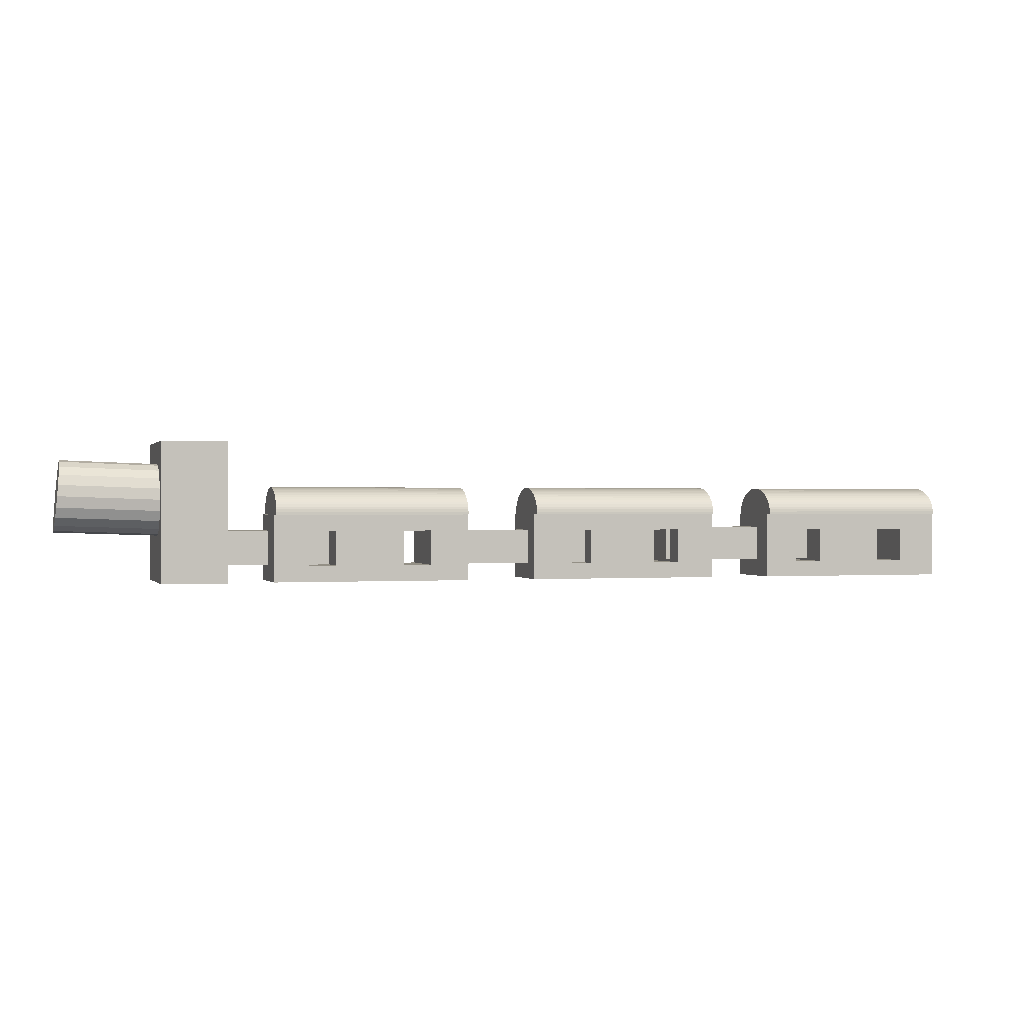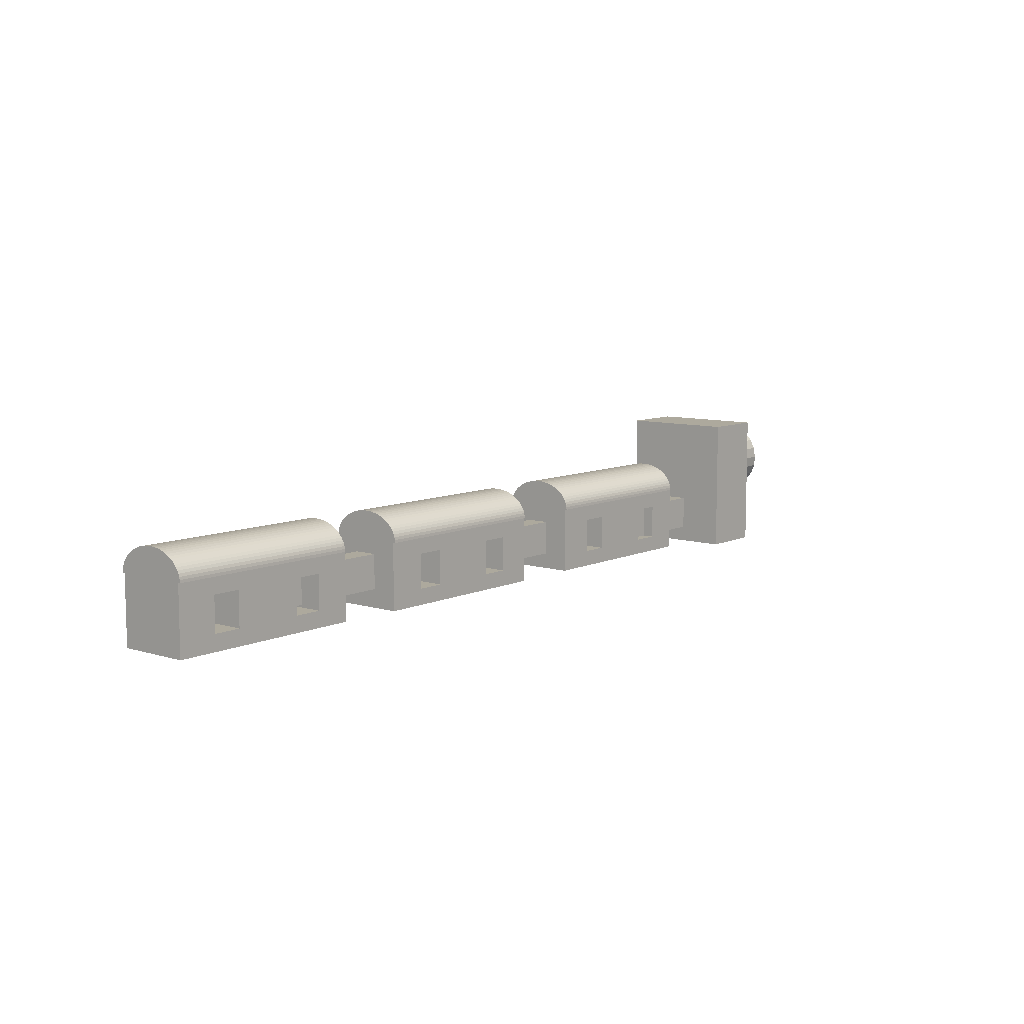
<metadata>
{"format":"obj","ext":"obj","renderer":"f3d","projection":"perspective","resolution":1024,"background":"white","views":[{"elev":0.2,"azim":-16.5,"up":"+Z"},{"elev":8.8,"azim":129.6,"up":"+Z"}]}
</metadata>
<code>
o obj_0
v 198 		24 		29
v 198 		23.92 		30.18
v 198 		23.68 		31.34
v 198 		23.29 		32.48
v 198 		22.74 		33.59
v 198 		22.05 		34.66
v 198 		15.28 		39.58
v 198 		21.22 		35.67
v 198 		20.25 		36.61
v 198 		19.17 		37.48
v 198 		17.97 		38.28
v 198 		16.67 		38.98
v 198 		23 		29
v 198 		13.81 		40.09
v -207.1 		-6.517 		45.73
v 198 		12.29 		40.48
v -207.4 		-8.364 		41.49
v 198 		10.72 		40.77
v 198 		9.117 		40.94
v 198 		7.5 		41
v 198 		5.883 		40.94
v 198 		4.281 		40.77
v 198 		2.71 		40.48
v 198 		1.186 		40.09
v -207.8 		-9 		36.8
v -166 		-8.364 		30.66
v -166 		-6.517 		26.41
v -138 		38 		60
v -166 		-9 		35.37
v -166 		38 		60
v -166 		-12 		60
v -138 		-12 		60
v -138 		-12 		0
v -166 		-12 		0
v 198 		-0.278 		39.58
v -166 		38 		0
v -138 		38 		0
v 198 		-1.667 		38.98
v 198 		-2.967 		38.28
v 198 		-4.167 		37.48
v -166 		16.36 		30.66
v 198 		-5.255 		36.61
v 198 		-6.219 		35.67
v 198 		-7.052 		34.66
v 198 		-7.744 		33.59
v 198 		-8.29 		32.48
v 198 		-8.683 		31.34
v 198 		-8.921 		30.18
v 198 		-9 		29
v 198 		-8 		29
v -166 		14.52 		26.41
v 198 		-8 		0
v 198 		23 		0
v -118 		23 		29
v -118 		18 		22
v -118 		8 		22
v -118 		-8 		29
v 112 		13 		23
v 85 		13 		23
v -166 		11.64 		23.03
v 85 		3 		23
v 112 		3 		23
v -118 		23 		0
v -118 		-8 		0
v -118 		8 		7
v 112 		3 		8
v -118 		18 		7
v 85 		3 		8
v 85 		13 		8
v 112 		13 		8
v -166 		14.27 		26.11
v -206.8 		-3.641 		49.1
v -117 		16.67 		38.98
v -117 		17.97 		38.28
v -117 		19.17 		37.48
v -117 		20.25 		36.61
v -117 		21.22 		35.67
v -117 		22.05 		34.66
v -117 		22.74 		33.59
v 85 		25 		29
v -117 		23.29 		32.48
v 85 		24.92 		30.18
v -117 		23.68 		31.34
v -117 		23.92 		30.18
v 85 		24.68 		31.34
v -117 		24 		29
v 85 		24.29 		32.48
v -117 		23 		29
v 85 		23.74 		33.59
v 85 		23.05 		34.66
v 85 		22.22 		35.67
v 85 		21.25 		36.61
v 85 		20.17 		37.48
v 85 		18.97 		38.28
v 85 		17.67 		38.98
v 85 		24 		29
v -117 		1.186 		40.09
v -117 		2.71 		40.48
v -117 		4.281 		40.77
v -117 		5.883 		40.94
v -117 		7.5 		41
v -117 		9.117 		40.94
v -117 		10.72 		40.77
v -117 		12.29 		40.48
v -117 		13.81 		40.09
v -117 		15.28 		39.58
v 85 		16.28 		39.58
v 85 		14.81 		40.09
v 85 		13.29 		40.48
v 85 		11.72 		40.77
v 85 		10.12 		40.94
v 85 		8.5 		41
v 85 		6.883 		40.94
v 85 		5.281 		40.77
v 85 		3.71 		40.48
v 85 		2.186 		40.09
v 85 		0.722 		39.58
v -117 		-9 		29
v -117 		-8.921 		30.18
v -117 		-8.683 		31.34
v -117 		-8.29 		32.48
v -117 		-7.744 		33.59
v -117 		-7.052 		34.66
v -117 		-6.219 		35.67
v -117 		-5.255 		36.61
v -117 		-4.167 		37.48
v -117 		-2.967 		38.28
v -117 		-1.667 		38.98
v -117 		-0.278 		39.58
v -117 		-8 		29
v 85 		-0.667 		38.98
v 85 		-1.967 		38.28
v -32 		23.92 		30.18
v 85 		-3.167 		37.48
v -32 		24 		29
v 85 		-4.255 		36.61
v 85 		-5.219 		35.67
v 85 		-6.052 		34.66
v 85 		-6.744 		33.59
v 85 		-7.29 		32.48
v 85 		-7.683 		31.34
v 85 		-7.921 		30.18
v 85 		-8 		29
v 85 		-7 		29
v -32 		23.68 		31.34
v -32 		23.29 		32.48
v 85 		-7 		0
v 85 		24 		0
v -32 		22.74 		33.59
v -1 		12 		22
v -32 		12 		22
v -32 		2 		22
v -1 		2 		22
v -1 		2 		7
v -32 		2 		7
v -32 		12 		7
v -1 		12 		7
v -32 		22.05 		34.66
v -32 		21.22 		35.67
v -1 		24 		29
v -1 		-7 		29
v -32 		20.25 		36.61
v -1 		24 		0
v -1 		-7 		0
v -32 		19.17 		37.48
v -32 		17.97 		38.28
v -32 		16.67 		38.98
v 0 		17.67 		38.98
v 0 		18.97 		38.28
v 0 		20.17 		37.48
v 0 		21.25 		36.61
v 0 		22.22 		35.67
v 0 		23.05 		34.66
v 0 		23.74 		33.59
v 0 		24.29 		32.48
v 0 		24.68 		31.34
v 0 		24.92 		30.18
v 0 		25 		29
v 0 		24 		29
v -32 		15.28 		39.58
v -32 		13.81 		40.09
v -32 		12.29 		40.48
v 0 		0.722 		39.58
v 0 		2.186 		40.09
v 0 		3.71 		40.48
v 0 		5.281 		40.77
v 0 		6.883 		40.94
v 0 		8.5 		41
v 0 		10.12 		40.94
v 0 		11.72 		40.77
v -32 		10.72 		40.77
v 0 		13.29 		40.48
v 0 		14.81 		40.09
v 0 		16.28 		39.58
v -32 		9.117 		40.94
v -32 		7.5 		41
v 0 		-8 		29
v 0 		-7.921 		30.18
v 0 		-7.683 		31.34
v 0 		-7.29 		32.48
v 0 		-6.744 		33.59
v 0 		-6.052 		34.66
v 0 		-5.219 		35.67
v -32 		5.883 		40.94
v 0 		-4.255 		36.61
v 0 		-3.167 		37.48
v 0 		-1.967 		38.28
v 0 		-0.667 		38.98
v 0 		-7 		29
v -32 		4.281 		40.77
v -32 		2.71 		40.48
v -32 		1.186 		40.09
v -32 		-0.278 		39.58
v -32 		-1.667 		38.98
v -32 		-2.967 		38.28
v -32 		-4.167 		37.48
v -32 		-5.255 		36.61
v -32 		-6.219 		35.67
v -32 		-7.052 		34.66
v -32 		-7.744 		33.59
v -32 		-8.29 		32.48
v -32 		-8.683 		31.34
v -32 		-8.921 		30.18
v -32 		-9 		29
v -32 		-8 		29
v -32 		23 		29
v -32 		-8 		0
v -32 		23 		0
v -91 		-8 		6.998
v -103 		-8 		6.998
v -103 		-8 		22
v -91 		-8 		22
v -49 		-8 		6.998
v -61 		-8 		6.998
v -61 		-8 		22
v -49 		-8 		22
v 26 		-7 		6.998
v 14 		-7 		6.998
v 14 		-7 		22
v 26 		-7 		22
v -103 		23 		6.998
v 68 		-7 		6.998
v -91 		23 		6.998
v 56 		-7 		6.998
v -91 		23 		22
v -103 		23 		22
v 56 		-7 		22
v 68 		-7 		22
v -61 		23 		6.998
v -166 		11.35 		22.86
v -166 		8.017 		20.87
v -166 		4 		20.12
v -166 		-0.017 		20.87
v -166 		-3.641 		23.03
v -166 		-0.2998 		21.04
v -49 		23 		6.998
v -49 		23 		22
v -61 		23 		22
v -103 		8 		22
v -91 		8 		22
v -91 		18 		22
v -103 		18 		22
v 113 		24 		29
v -103 		18 		7
v 113 		23.92 		30.18
v -91 		18 		7
v -91 		8 		7
v -103 		8 		7
v 113 		23.68 		31.34
v 113 		23.29 		32.48
v 113 		22.74 		33.59
v 113 		22.05 		34.66
v 113 		21.22 		35.67
v 113 		20.25 		36.61
v 113 		19.17 		37.48
v 113 		17.97 		38.28
v 113 		16.67 		38.98
v -166 		-3.877 		23.31
v 113 		15.28 		39.58
v 113 		13.81 		40.09
v 113 		12.29 		40.48
v 113 		10.72 		40.77
v 113 		9.117 		40.94
v 113 		7.5 		41
v 113 		5.883 		40.94
v 113 		4.281 		40.77
v 113 		2.71 		40.48
v 113 		1.186 		40.09
v 14 		24 		6.998
v 26 		24 		6.998
v 26 		24 		22
v 14 		24 		22
v 113 		-0.278 		39.58
v 113 		-1.667 		38.98
v 56 		24 		6.998
v 68 		24 		6.998
v 113 		-2.967 		38.28
v 68 		24 		22
v 56 		24 		22
v 113 		-4.167 		37.48
v 113 		-5.255 		36.61
v 113 		-6.219 		35.67
v 113 		-7.052 		34.66
v 14 		2 		22
v 26 		2 		22
v 26 		12 		22
v 14 		12 		22
v 113 		-7.744 		33.59
v 14 		12 		7
v 26 		12 		7
v 26 		2 		7
v 14 		2 		7
v 113 		-8.29 		32.48
v 113 		-8.683 		31.34
v 113 		-8.921 		30.18
v 113 		-9 		29
v -209 		4 		21.59
v -208.2 		-8.364 		32.1
v -208.2 		16.36 		32.1
v -208.5 		14.52 		27.86
v -208.8 		11.64 		24.5
v 113 		-8 		29
v -208.8 		-3.641 		24.5
v -208.5 		-6.517 		27.86
v 113 		23 		29
v 112 		23 		29
v 112 		-8 		29
v 112 		-8 		0
v 112 		23 		0
v 139 		-8 		6.998
v 127 		-8 		6.998
v 127 		-8 		22
v 139 		-8 		22
v 181 		-8 		6.998
v 169 		-8 		6.998
v 169 		-8 		22
v 181 		-8 		22
v 127 		23 		6.998
v 139 		23 		6.998
v 139 		23 		22
v 127 		23 		22
v -208.9 		8.017 		22.34
v 169 		23 		6.998
v 181 		23 		6.998
v 181 		23 		22
v 169 		23 		22
v -208.9 		-0.017 		22.34
v 138 		13 		8
v 138 		13 		22
v 138 		3 		22
v 138 		3 		8
v 127 		3 		8
v 127 		13 		8
v 127 		3 		22
v 127 		13 		22
v -206.6 		4 		52
v -206.6 		8.017 		51.26
v -207.8 		4 		36.8
v 66 		3 		8
v 66 		3 		22
v 66 		13 		22
v 66 		13 		8
v 68 		13 		8
v 68 		3 		8
v 68 		3 		22
v 68 		13 		22
v -207.1 		14.52 		45.73
v -207.4 		16.36 		41.49
v -138 		18 		22
v -138 		8 		22
v -138 		8 		7
v -138 		18 		7
v -166 		-8.364 		40.08
v -207.8 		17 		36.8
v -166 		-6.517 		44.33
v -166 		-6.176 		44.73
v -206.8 		11.64 		49.1
v -166 		-3.641 		47.7
v -166 		-3.191 		47.97
v -166 		-0.017 		49.87
v -166 		4 		50.61
v -166 		8.017 		49.87
v -166 		8.478 		49.59
v -166 		11.64 		47.7
v -166 		12 		47.28
v -166 		14.52 		44.33
v -166 		16.36 		40.08
v -166 		17 		35.37
v -206.6 		-0.017 		51.26
g group_0_3888547
f 27 34 26
f 28 30 31
f 28 31 32
f 36 37 34
f 33 34 37
f 31 34 33
f 31 33 32
f 28 37 36
f 28 36 30
f 17 358 25
f 373 17 29
f 25 29 17
f 17 373 15
f 375 15 373
f 72 15 376
f 375 376 15
f 378 72 376
f 381 356 380
f 25 26 29
f 27 318 324
f 255 323 347
f 255 347 253
f 317 252 347
f 382 357 356
f 356 381 382
f 357 382 383
f 342 317 358
f 357 377 358
f 389 356 358
f 15 358 17
f 51 320 319
f 51 319 41
f 321 71 60
f 367 368 358
f 321 320 71
f 51 71 320
f 342 321 250
f 60 250 321
f 251 342 250
f 32 33 370
f 32 370 369
f 37 28 369
f 32 369 28
f 33 37 372
f 33 372 371
f 251 252 342
f 317 342 252
f 33 371 370
f 369 372 37
f 253 347 252
f 368 374 358
f 319 358 374
f 255 254 323
f 318 25 358
f 356 357 358
f 377 367 358
f 254 278 323
f 324 323 278
f 319 320 358
f 384 385 377
f 367 377 385
f 319 374 41
f 358 15 72
f 320 321 358
f 347 323 358
f 324 318 358
f 323 324 358
f 358 317 347
f 321 342 358
f 377 357 383
f 377 383 384
f 386 367 385
f 368 367 387
f 386 387 367
f 374 368 388
f 387 388 368
f 388 41 374
f 358 72 389
f 380 389 379
f 379 389 72
f 378 379 72
f 380 356 389
f 324 278 27
f 318 27 26
f 25 318 26
f 29 34 31
f 387 30 388
f 376 375 31
f 29 31 373
f 373 31 375
f 378 31 379
f 376 31 378
f 379 31 380
f 380 31 381
f 382 381 30
f 31 30 381
f 382 30 383
f 384 383 30
f 385 30 386
f 387 386 30
f 385 384 30
f 30 36 388
f 29 26 34
f 41 388 36
f 41 36 51
f 60 36 250
f 71 36 60
f 71 51 36
f 250 36 251
f 34 252 36
f 251 36 252
f 252 34 253
f 255 34 254
f 253 34 255
f 278 34 27
f 254 34 278
g group_0_6383466
f 58 59 61
f 58 61 62
f 66 68 69
f 66 69 70
f 61 68 66
f 61 66 62
f 58 70 69
f 58 69 59
f 150 151 152
f 150 152 153
f 154 155 156
f 154 156 157
f 152 155 154
f 152 154 153
f 150 157 156
f 150 156 151
f 259 260 261
f 259 261 262
f 264 266 267
f 264 267 268
f 259 268 267
f 259 267 260
f 261 266 264
f 261 264 262
f 304 305 306
f 304 306 307
f 309 310 311
f 309 311 312
f 304 312 311
f 304 311 305
f 306 310 309
f 306 309 307
f 348 349 350
f 348 350 351
f 351 352 353
f 351 353 348
f 350 354 352
f 350 352 351
f 355 349 348
f 355 348 353
f 359 360 361
f 359 361 362
f 362 363 364
f 362 364 359
f 365 360 359
f 365 359 364
f 361 366 363
f 361 363 362
f 55 369 370
f 55 370 56
f 65 371 372
f 65 372 67
f 370 371 65
f 370 65 56
f 55 67 372
f 55 372 369
g group_0_7720667
f 3 13 2
f 4 13 3
f 5 13 4
f 6 13 5
f 8 13 6
f 9 13 8
f 10 13 9
f 11 13 10
f 12 13 11
f 1 2 13
f 13 12 7
f 13 7 14
f 13 14 16
f 13 16 18
f 13 18 19
f 13 19 20
f 13 20 21
f 13 21 22
f 23 13 22
f 24 13 23
f 13 24 35
f 13 35 38
f 13 38 39
f 13 39 40
f 13 40 42
f 13 42 43
f 13 43 44
f 13 44 45
f 13 45 46
f 13 46 47
f 13 47 48
f 49 50 48
f 13 48 50
f 88 73 74
f 88 74 75
f 88 75 76
f 88 76 77
f 88 77 78
f 88 78 79
f 88 79 81
f 88 81 83
f 88 83 84
f 86 88 84
f 85 96 82
f 87 96 85
f 89 96 87
f 90 96 89
f 91 96 90
f 92 96 91
f 93 96 92
f 94 96 93
f 95 96 94
f 80 82 96
f 88 97 98
f 88 98 99
f 88 99 100
f 88 100 101
f 88 101 102
f 88 102 103
f 88 103 104
f 88 104 105
f 73 88 106
f 105 106 88
f 96 95 107
f 96 107 108
f 96 108 109
f 96 109 110
f 96 110 111
f 96 111 112
f 96 112 113
f 96 113 114
f 96 114 115
f 116 96 115
f 117 96 116
f 120 88 119
f 121 88 120
f 122 88 121
f 123 88 122
f 124 88 123
f 125 88 124
f 126 88 125
f 127 88 126
f 128 88 127
f 129 88 128
f 97 88 129
f 88 130 119
f 118 119 130
f 96 117 131
f 96 131 132
f 96 132 134
f 96 134 136
f 96 136 137
f 96 137 138
f 96 138 139
f 96 139 140
f 96 140 141
f 96 141 142
f 143 144 142
f 96 142 144
f 179 168 169
f 179 169 170
f 179 170 171
f 179 171 172
f 179 172 173
f 179 173 174
f 179 174 175
f 179 175 176
f 179 176 177
f 178 179 177
f 179 208 183
f 179 183 184
f 179 184 185
f 179 185 186
f 179 186 187
f 179 187 188
f 179 188 189
f 179 189 190
f 179 190 192
f 179 192 193
f 168 179 194
f 193 194 179
f 199 179 198
f 200 179 199
f 201 179 200
f 202 179 201
f 203 179 202
f 205 179 203
f 206 179 205
f 207 179 206
f 208 179 207
f 179 209 198
f 197 198 209
f 214 129 128
f 128 127 214
f 218 125 124
f 20 19 284
f 124 123 218
f 285 21 284
f 20 284 21
f 285 286 21
f 222 121 120
f 120 119 222
f 193 108 107
f 193 109 108
f 118 225 224
f 130 225 118
f 188 113 112
f 197 144 143
f 144 197 209
f 44 43 303
f 185 116 115
f 86 135 226
f 303 45 44
f 178 80 96
f 88 86 226
f 131 117 208
f 82 80 177
f 178 177 80
f 179 178 96
f 48 47 315
f 82 177 85
f 176 85 177
f 315 49 48
f 87 85 176
f 1 263 265
f 174 89 87
f 90 89 174
f 90 173 91
f 92 91 171
f 172 171 91
f 171 170 93
f 171 93 92
f 93 170 94
f 169 94 170
f 95 94 168
f 169 168 94
f 168 194 107
f 168 107 95
f 294 297 38
f 297 40 39
f 107 194 193
f 109 193 192
f 43 302 303
f 110 109 190
f 192 190 109
f 190 189 111
f 190 111 110
f 45 308 46
f 112 111 188
f 189 188 111
f 47 46 314
f 313 314 46
f 187 113 188
f 314 315 47
f 114 113 186
f 187 186 113
f 115 114 185
f 186 185 114
f 185 184 116
f 117 116 183
f 184 183 116
f 117 183 208
f 7 277 279
f 208 207 132
f 208 132 131
f 279 14 7
f 134 132 206
f 207 206 132
f 136 134 205
f 206 205 134
f 205 203 137
f 205 137 136
f 138 137 202
f 203 202 137
f 35 288 293
f 202 201 139
f 202 139 138
f 38 35 294
f 293 294 35
f 140 139 200
f 201 200 139
f 39 38 297
f 200 199 141
f 200 141 140
f 40 297 300
f 142 141 198
f 199 198 141
f 42 40 301
f 300 301 40
f 198 197 143
f 198 143 142
f 43 42 302
f 301 302 42
f 45 303 308
f 313 46 308
f 175 87 176
f 87 175 174
f 315 316 49
f 173 90 174
f 172 91 173
f 22 21 286
f 49 316 50
f 286 23 22
f 322 50 316
f 23 288 24
f 263 1 13
f 325 263 13
f 272 6 271
f 273 8 6
f 273 6 272
f 8 273 274
f 275 276 11
f 11 276 277
f 14 279 280
f 280 281 14
f 16 14 281
f 16 281 18
f 282 18 281
f 282 283 18
f 19 18 283
f 19 283 284
f 23 286 287
f 287 288 23
f 24 288 35
f 145 226 133
f 146 226 145
f 149 226 146
f 158 226 149
f 159 226 158
f 162 226 159
f 165 226 162
f 166 226 165
f 167 226 166
f 180 226 167
f 135 133 226
f 226 180 181
f 226 181 182
f 226 182 191
f 226 191 195
f 196 226 195
f 204 226 196
f 210 226 204
f 211 226 210
f 212 226 211
f 226 212 213
f 226 213 214
f 226 214 215
f 226 215 216
f 226 216 217
f 226 217 218
f 226 218 219
f 226 219 220
f 226 220 221
f 226 221 222
f 226 222 223
f 224 225 223
f 226 223 225
f 322 277 276
f 322 276 275
f 322 275 274
f 322 274 273
f 322 273 272
f 322 272 271
f 322 271 270
f 322 270 269
f 322 269 265
f 263 325 265
f 322 265 325
f 322 288 287
f 322 287 286
f 322 286 285
f 322 285 284
f 322 284 283
f 322 283 282
f 281 322 282
f 280 322 281
f 279 322 280
f 277 322 279
f 314 322 315
f 313 322 314
f 308 322 313
f 303 322 308
f 302 322 303
f 301 322 302
f 300 322 301
f 297 322 300
f 294 322 297
f 293 322 294
f 288 322 293
f 316 315 322
f 265 2 1
f 269 3 2
f 269 2 265
f 3 269 4
f 270 4 269
f 4 270 5
f 271 5 270
f 271 6 5
f 135 86 133
f 145 133 83
f 8 274 9
f 83 146 145
f 274 275 10
f 274 10 9
f 275 11 10
f 79 149 146
f 11 277 12
f 277 7 12
f 182 103 191
f 103 195 191
f 196 195 101
f 101 100 196
f 210 99 211
f 97 212 98
f 97 129 212
f 129 213 212
f 129 214 213
f 127 215 214
f 216 215 126
f 127 126 215
f 216 126 217
f 125 217 126
f 125 218 217
f 123 219 218
f 220 219 122
f 123 122 219
f 220 122 221
f 121 221 122
f 121 222 221
f 119 223 222
f 224 223 118
f 119 118 223
f 84 133 86
f 84 83 133
f 81 146 83
f 79 146 81
f 149 79 158
f 78 158 79
f 77 159 158
f 77 158 78
f 77 76 162
f 77 162 159
f 165 162 75
f 76 75 162
f 75 74 166
f 75 166 165
f 166 74 167
f 73 167 74
f 73 106 167
f 106 180 167
f 181 180 105
f 106 105 180
f 181 105 182
f 104 182 105
f 182 104 103
f 195 103 102
f 102 101 195
f 204 196 100
f 204 100 210
f 99 210 100
f 98 211 99
f 211 98 212
g group_0_15277357
f 53 13 52
f 50 52 13
f 54 55 56
f 54 56 57
f 63 64 65
f 63 65 67
f 56 65 64
f 56 64 57
f 54 63 67
f 54 67 55
f 144 61 59
f 144 59 96
f 148 69 147
f 69 68 147
f 61 144 68
f 147 68 144
f 148 96 69
f 59 69 96
f 153 161 150
f 160 150 161
f 154 157 164
f 163 164 157
f 153 154 164
f 153 164 161
f 160 163 157
f 160 157 150
f 57 88 54
f 130 88 57
f 228 64 63
f 227 64 228
f 229 230 64
f 161 179 160
f 209 179 161
f 232 235 130
f 231 232 130
f 148 164 163
f 230 231 64
f 130 64 231
f 57 64 130
f 64 227 234
f 147 164 148
f 225 235 236
f 237 238 164
f 240 247 209
f 64 234 229
f 232 229 234
f 234 235 232
f 225 130 235
f 238 239 164
f 209 164 239
f 161 164 209
f 227 225 233
f 233 234 227
f 236 233 225
f 243 249 63
f 164 147 244
f 246 88 245
f 247 248 144
f 241 63 246
f 241 243 63
f 63 88 246
f 54 88 63
f 226 258 88
f 249 256 228
f 257 258 226
f 228 63 249
f 258 249 243
f 243 245 258
f 245 88 258
f 257 226 256
f 228 256 226
f 229 243 241
f 229 241 230
f 245 232 231
f 245 231 246
f 230 259 231
f 246 231 259
f 246 259 262
f 241 264 268
f 241 268 230
f 268 259 230
f 264 241 262
f 246 262 241
f 243 261 245
f 261 260 245
f 232 245 260
f 229 267 266
f 243 229 266
f 267 229 260
f 232 260 229
f 266 261 243
f 233 256 249
f 233 249 234
f 257 236 235
f 257 235 258
f 258 235 234
f 258 234 249
f 236 257 256
f 236 256 233
f 164 244 237
f 240 237 244
f 244 247 240
f 144 209 247
f 239 240 209
f 147 144 242
f 242 244 147
f 248 242 144
f 290 295 163
f 96 299 179
f 292 179 291
f 289 163 292
f 289 290 163
f 179 292 163
f 160 179 163
f 295 296 148
f 298 299 96
f 148 163 295
f 299 295 290
f 290 291 299
f 291 179 299
f 96 148 296
f 96 296 298
f 237 290 289
f 237 289 238
f 326 327 322
f 325 326 322
f 328 329 52
f 329 53 52
f 330 331 328
f 333 322 332
f 331 332 328
f 322 328 332
f 327 328 322
f 334 335 52
f 50 336 337
f 330 328 335
f 52 335 328
f 333 330 335
f 335 336 333
f 50 322 336
f 333 336 322
f 52 50 334
f 337 334 50
f 338 339 329
f 340 341 325
f 13 346 325
f 326 325 329
f 325 341 329
f 338 329 341
f 344 53 343
f 346 13 345
f 329 339 343
f 346 343 339
f 339 340 346
f 340 325 346
f 329 343 53
f 13 53 344
f 13 344 345
f 330 339 331
f 331 339 338
f 340 333 350
f 340 350 349
f 333 332 350
f 354 350 332
f 355 341 349
f 340 349 341
f 331 338 352
f 353 352 338
f 341 353 338
f 352 354 332
f 352 332 331
f 341 355 353
f 333 340 339
f 333 339 330
f 291 240 239
f 291 239 292
f 334 344 343
f 334 343 335
f 238 304 239
f 292 239 304
f 292 304 307
f 292 307 289
f 345 337 336
f 345 336 346
f 346 336 335
f 346 335 343
f 289 309 312
f 289 312 238
f 337 345 344
f 337 344 334
f 312 304 238
f 289 307 309
f 306 305 291
f 240 291 305
f 237 311 310
f 237 310 290
f 311 237 305
f 240 305 237
f 291 290 306
f 310 306 290
f 244 296 295
f 242 296 244
f 360 247 361
f 247 299 361
f 298 361 299
f 360 365 248
f 360 248 247
f 298 366 361
f 299 247 244
f 299 244 295
f 296 242 363
f 364 363 242
f 225 227 152
f 151 228 226
f 226 225 151
f 152 151 225
f 248 365 364
f 248 364 242
f 227 228 156
f 227 156 155
f 363 366 298
f 363 298 296
f 227 155 152
f 326 58 62
f 326 62 327
f 151 156 228
f 328 66 329
f 66 70 329
f 326 329 70
f 328 327 66
f 62 66 327
f 326 70 58

</code>
